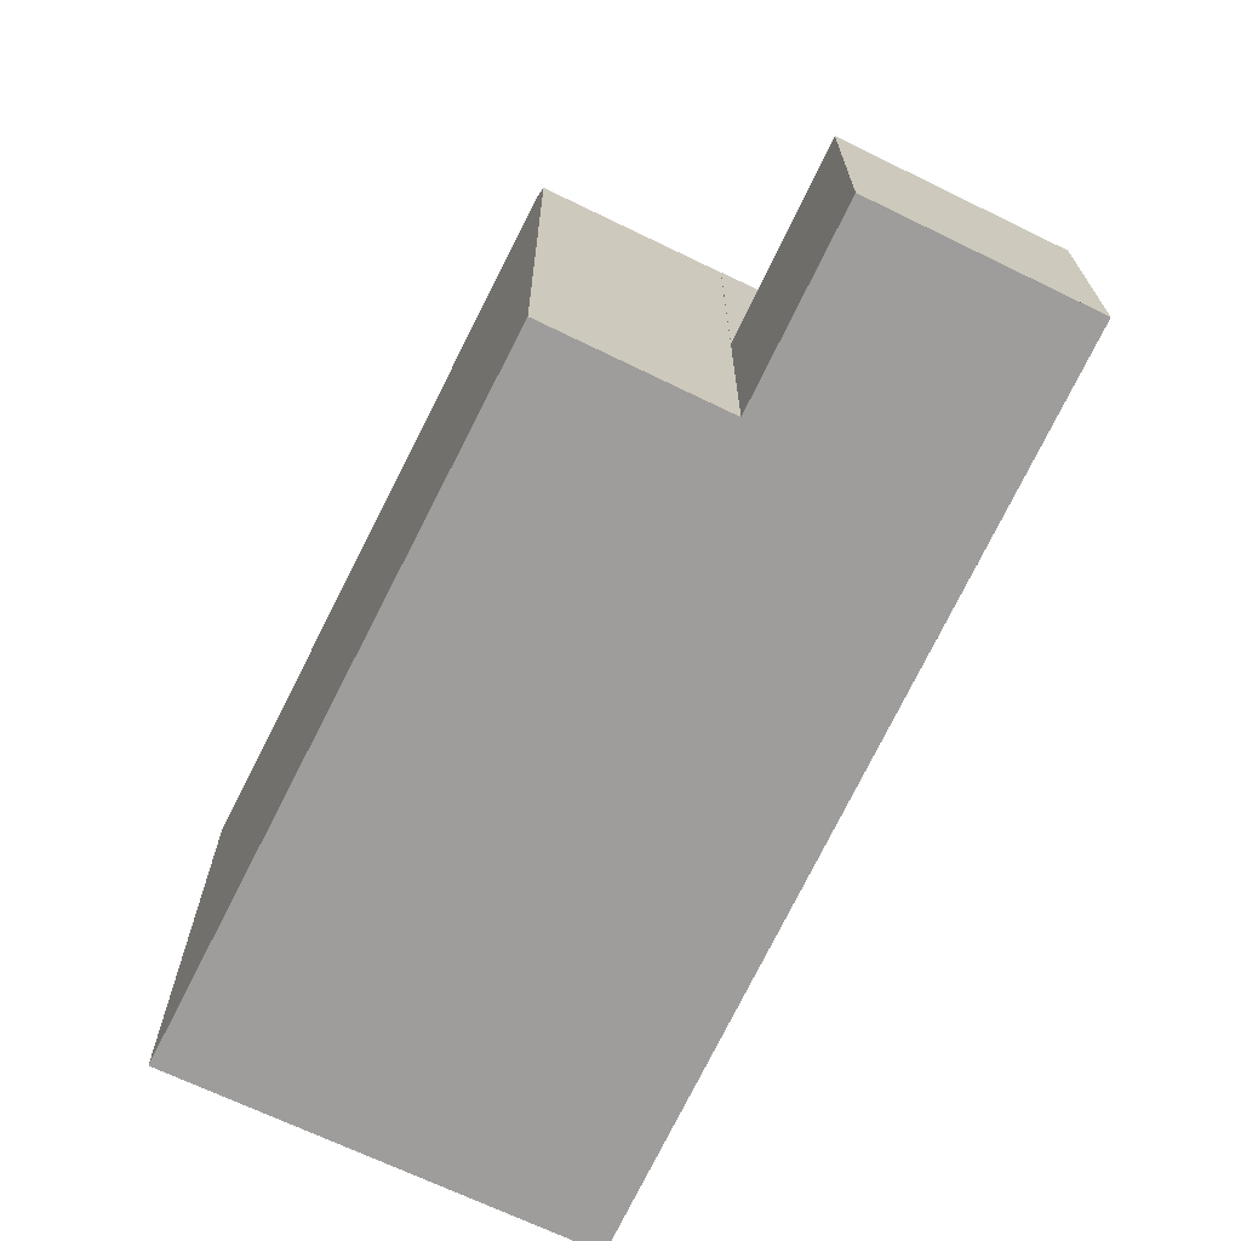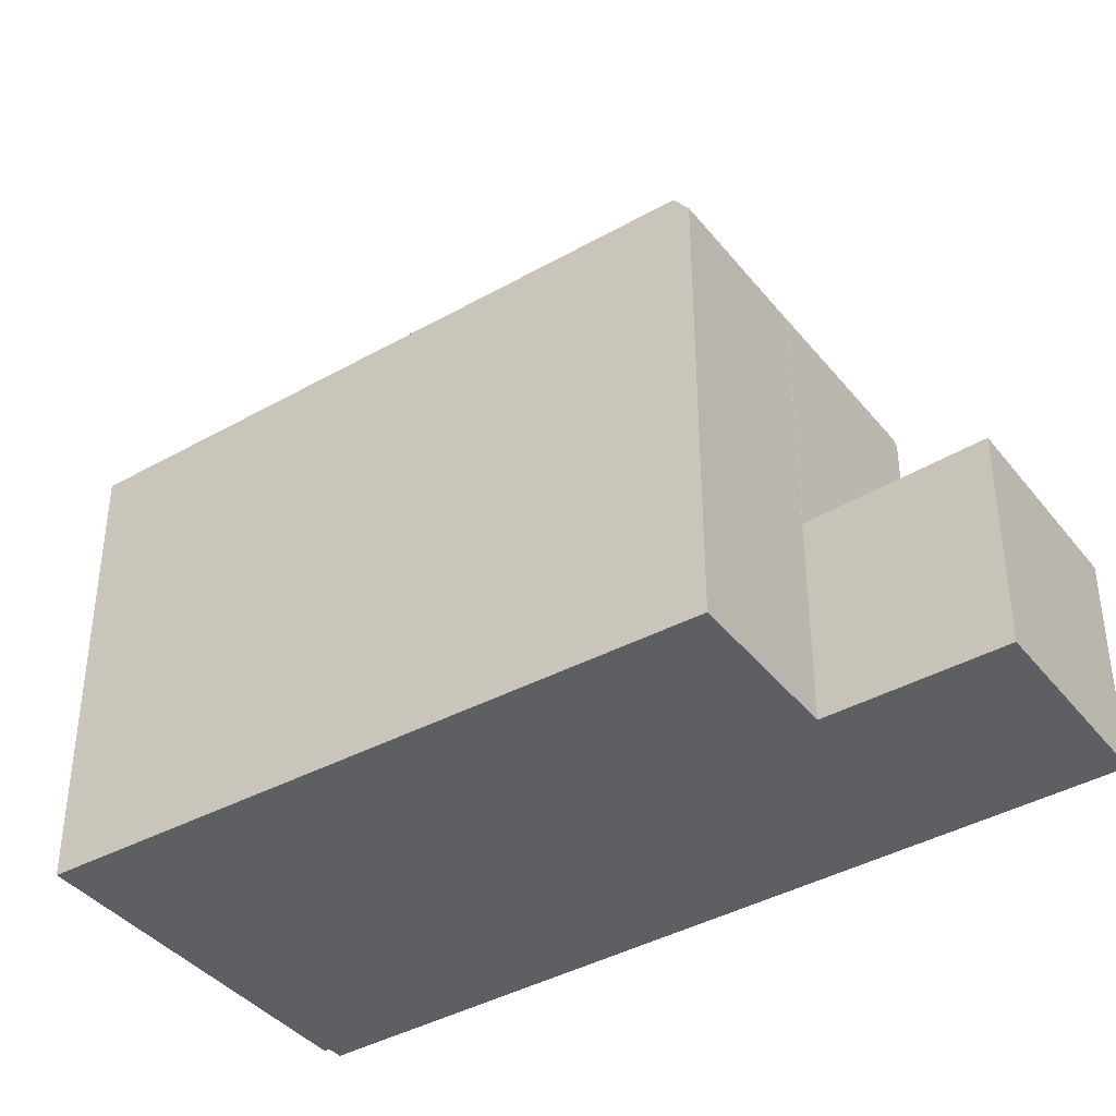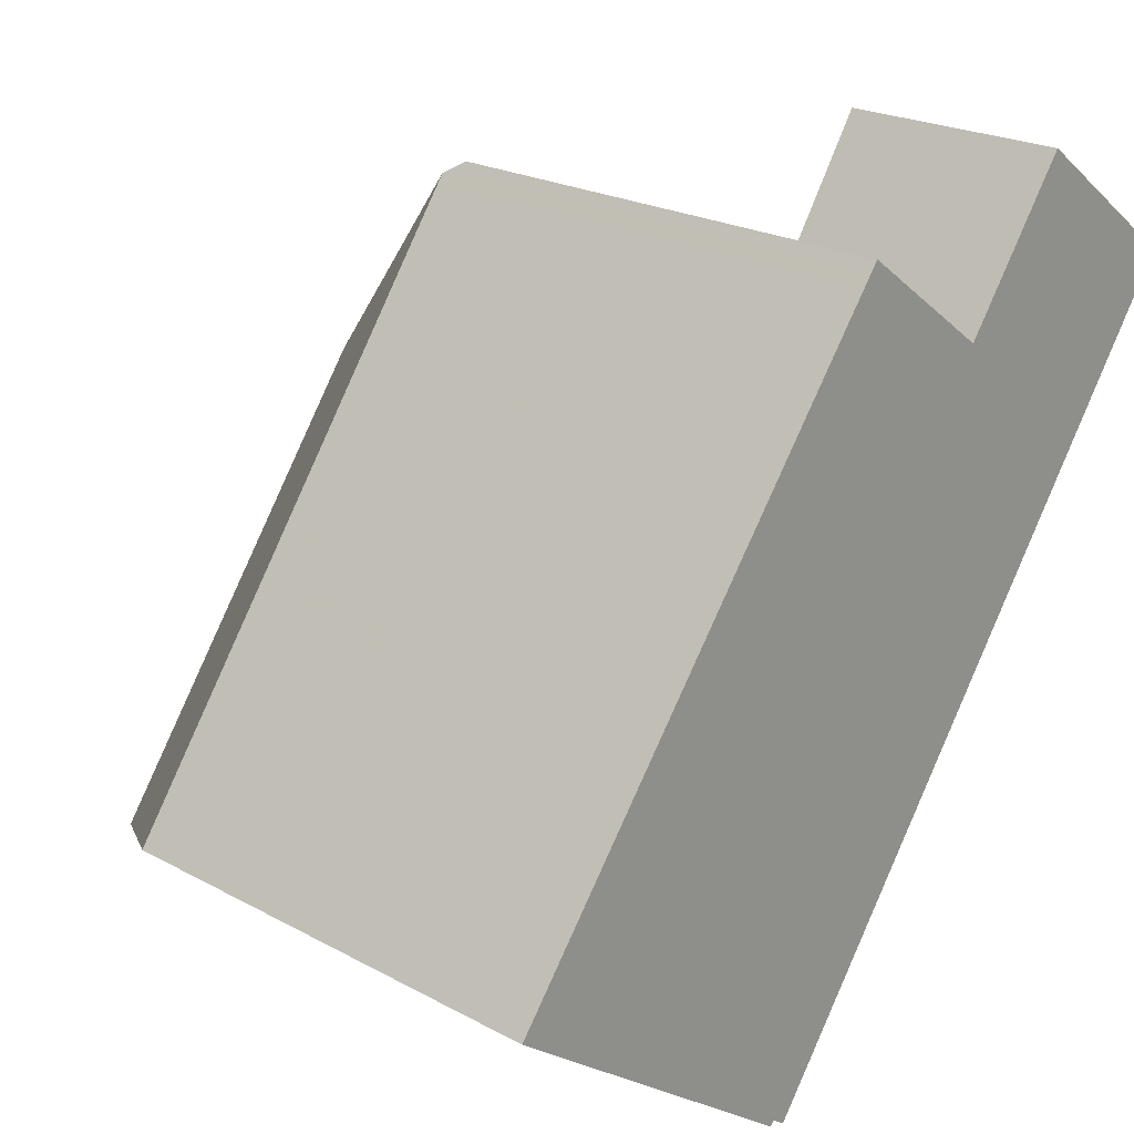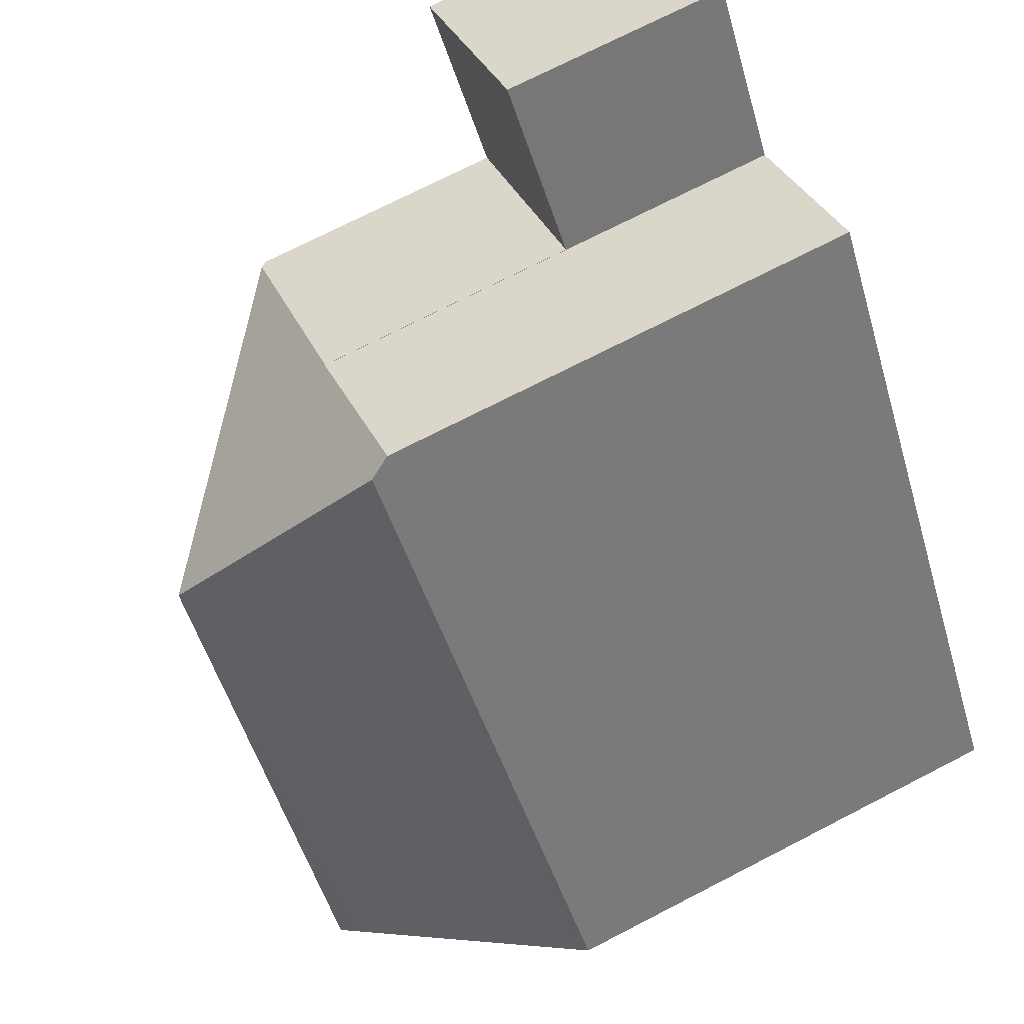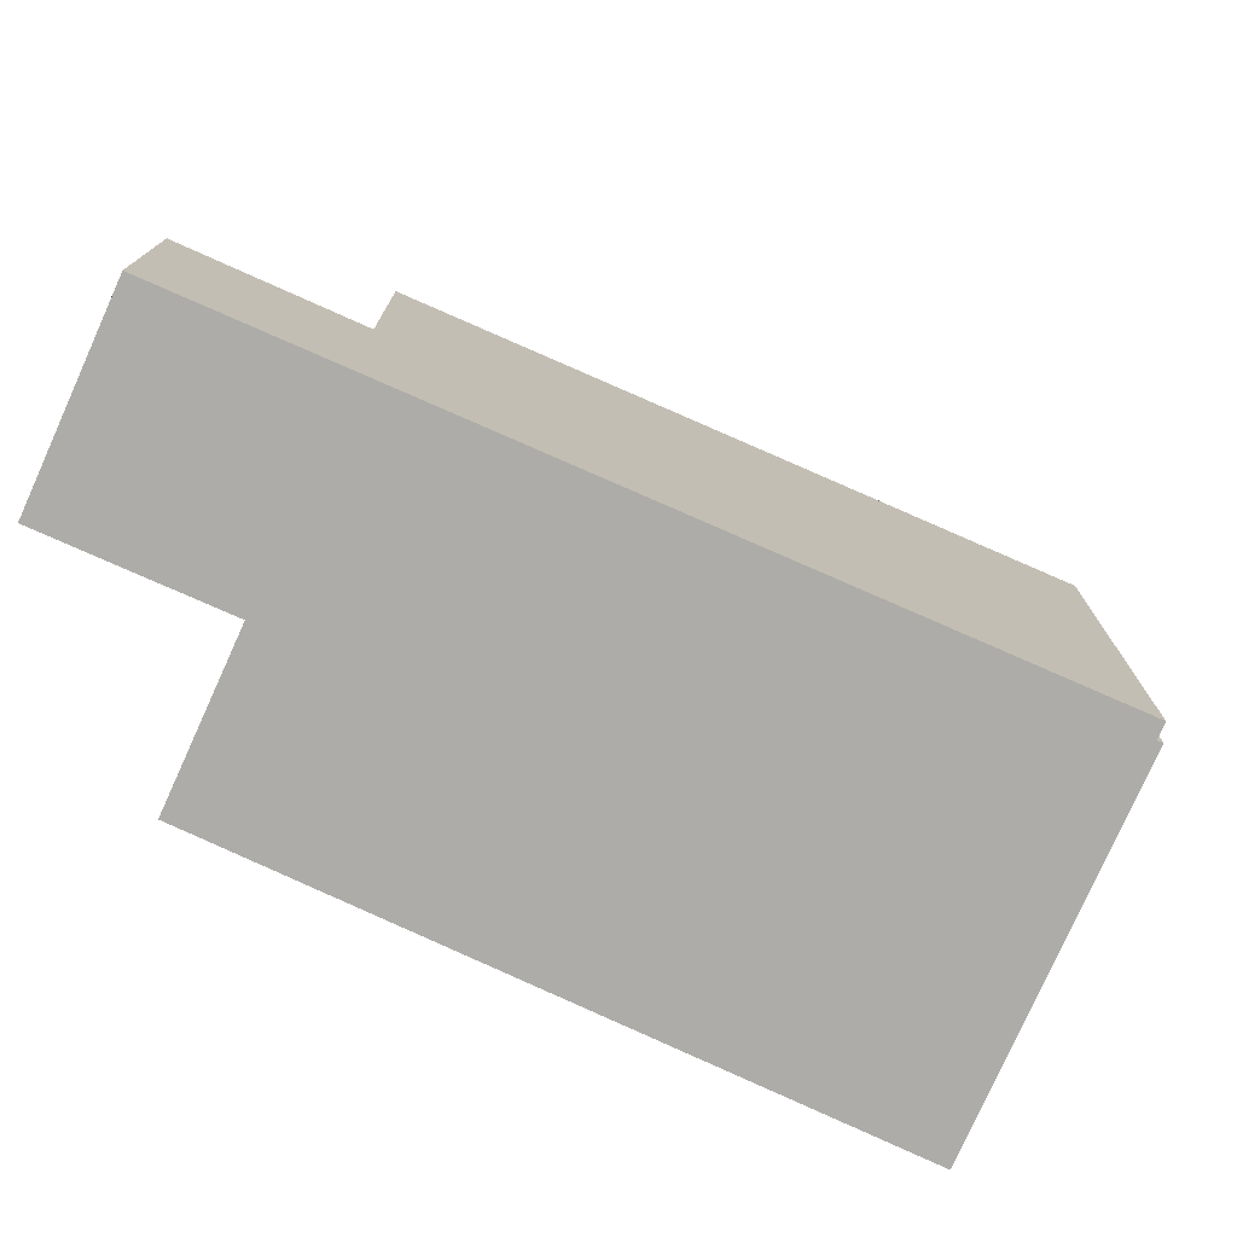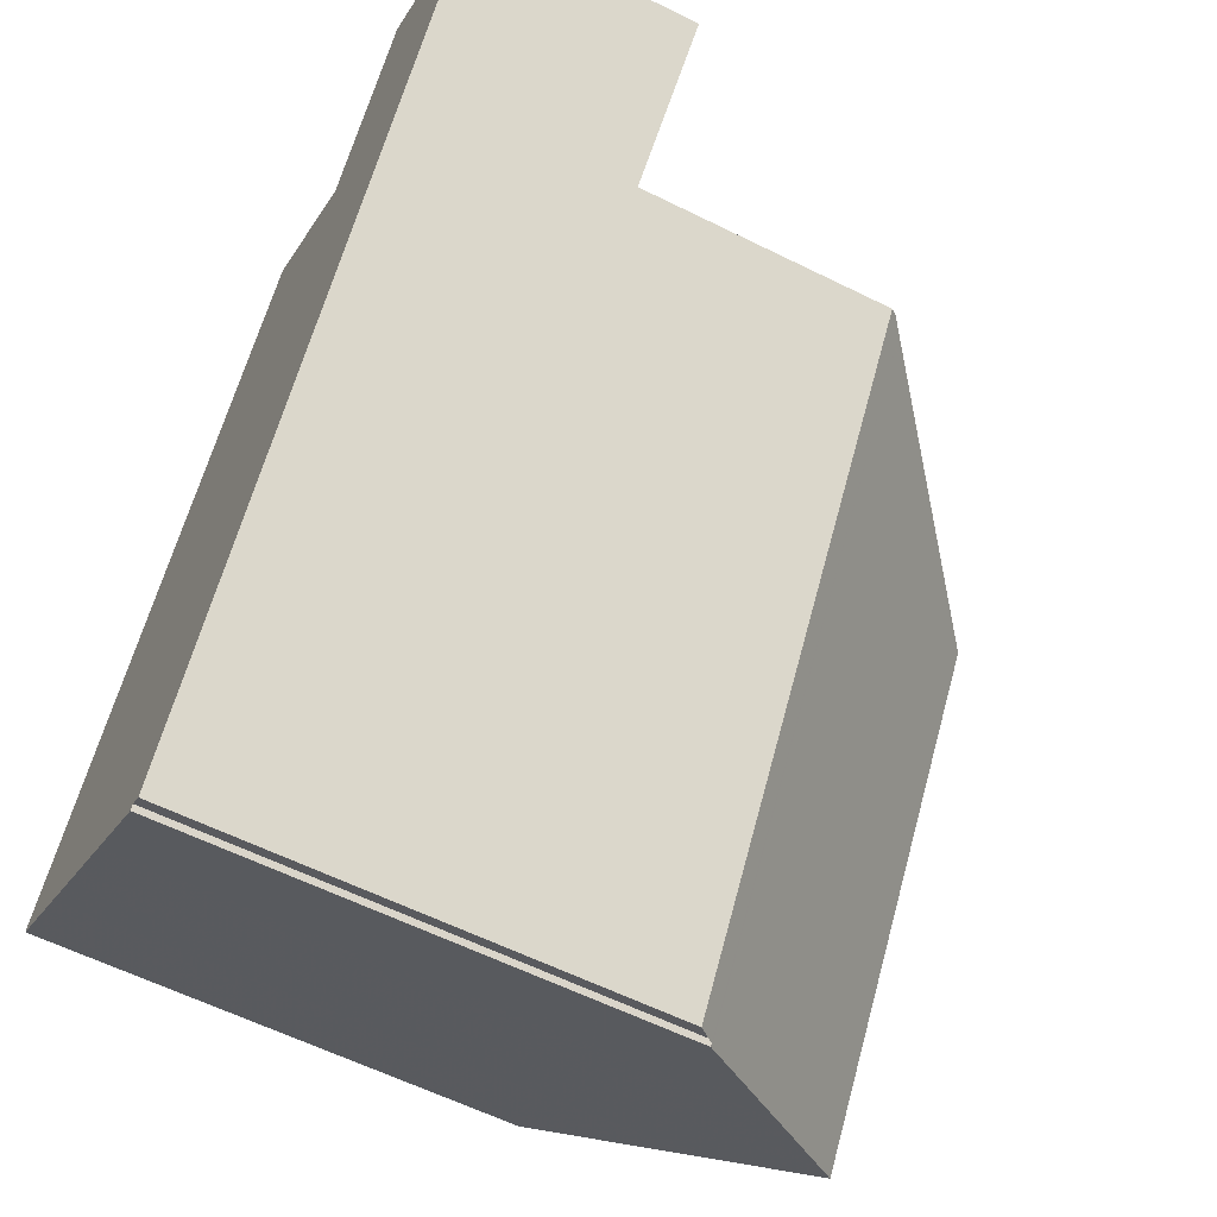
<metadata>
{"format":"obj","ext":"obj","renderer":"f3d","projection":"perspective","resolution":1024,"background":"white","views":[{"elev":-70.4,"azim":-169.6,"up":"+Z"},{"elev":-40.0,"azim":160.7,"up":"+Z"},{"elev":22.2,"azim":133.4,"up":"+Y"},{"elev":73.1,"azim":62.8,"up":"+Y"},{"elev":-76.6,"azim":-78.0,"up":"+Z"},{"elev":-59.5,"azim":-117.1,"up":"+Y"}]}
</metadata>
<code>
v -528 -1528 6.253
v -532.1 -1531 6.5
v -532.2 -1531 6.498
v -532.4 -1531 6.27
v -535.4 -1522 6.297
v -533.5 -1521 6.275
v -536.8 -1520 2.973
v -539.1 -1522 2.956
v -530 -1529 9.209
v -533.4 -1521 6.55
v -534 -1524 9.19
v -533.7 -1522 8.029
v -529.2 -1529 8.01
v -530 -1529 9.209
v -533.4 -1521 6.55
v -534 -1524 9.19
v -537.6 -1524 6.194
v -534 -1524 9.19
v -537.6 -1524 6.278
v -535.4 -1522 6.292
v -538.9 -1521 2.957
v -536.8 -1520 2.972
v -538.8 -1521 2.956
v -539 -1522 2.954
v -535.4 -1522 2.883
v -537.6 -1524 2.867
v -535.5 -1524 7.975
v -535.5 -1524 7.975
v -533.7 -1522 8.029
v -531 -1530 7.954
v -537.4 -1523 2.868
v -535.4 -1522 2.883
v -537.6 -1524 2.867
v -537.6 -1524 6.278
v -537.6 -1524 6.278
v -533.5 -1521 6.304
v -535.1 -1522 6.294
v -535.4 -1522 6.292
v -537.6 -1524 6.194
v -531.9 -1523 6.473
v -528.1 -1528 6.411
v -537.4 -1523 2.868
v -537.4 -1523 6.278
v -537.4 -1524 6.439
v -537.4 -1524 6.439
v -537.4 -1523 6.278
v -532.1 -1531 6.514
v -534 -1524 9.165
v -529.8 -1529 8.935
v -534 -1524 9.165
v -534.5 -1523 8.004
v -536.8 -1520 2.972
v -536.8 -1520 2.973
v -535.7 -1521 2.905
v -535.3 -1522 6.297
v -533.4 -1521 6.675
v -533.3 -1521 6.547
v -533.4 -1521 6.675
v -537 -1524 6.718
v -537 -1524 6.718
v -535.2 -1522 6.696
v -537.2 -1524 6.441
v -537.4 -1524 6.197
v -533.3 -1521 6.546
v -533.4 -1521 6.711
v -533.4 -1521 6.711
v -537.1 -1524 6.687
v -537.1 -1524 6.687
v -535.3 -1522 6.698
v -537.3 -1524 6.44
v -537.4 -1524 6.197
v -535.2 -1522 6.699
v -529.9 -1529 8.936
v -530 -1529 9.209
v -530 -1529 9.209
v -531 -1530 7.955
v -528.1 -1528 6.412
v -529.2 -1529 8.01
v -532.1 -1531 6.514
v -528 -1528 6.255
v -532.2 -1531 6.499
v -528.1 -1528 6.411
v -528 -1528 6.253
v -528 -1528 0
v -528.1 -1528 8.882e-16
v -532.2 -1531 6.499
v -532.1 -1531 6.5
v -532.1 -1531 0
v -532.2 -1531 8.882e-16
v -532.4 -1531 6.27
v -532.2 -1531 6.498
v -532.2 -1531 0
v -532.4 -1531 8.882e-16
v -537.4 -1524 6.197
v -532.4 -1531 6.27
v -532.4 -1531 8.882e-16
v -537.4 -1524 8.882e-16
v -535.3 -1522 6.297
v -535.4 -1522 6.297
v -535.4 -1522 0
v -535.3 -1522 0
v -533.5 -1521 6.304
v -533.5 -1521 6.275
v -533.5 -1521 0
v -533.5 -1521 0
v -536.8 -1520 2.972
v -536.8 -1520 2.973
v -536.8 -1520 0
v -536.8 -1520 4.441e-16
v -538.9 -1521 2.957
v -539.1 -1522 2.956
v -539.1 -1522 0
v -538.9 -1521 0
v -533.3 -1521 6.547
v -533.4 -1521 6.55
v -533.4 -1521 0
v -533.3 -1521 -8.882e-16
v -529.8 -1529 8.935
v -529.2 -1529 8.01
v -529.2 -1529 0
v -529.8 -1529 0
v -531 -1530 7.954
v -530 -1529 9.209
v -530 -1529 0
v -531 -1530 0
v -536.8 -1520 2.973
v -538.9 -1521 2.957
v -538.9 -1521 0
v -536.8 -1520 4.441e-16
v -535.7 -1521 2.905
v -536.8 -1520 2.972
v -536.8 -1520 4.441e-16
v -535.7 -1521 0
v -539.1 -1522 2.956
v -539 -1522 2.954
v -539 -1522 4.441e-16
v -539.1 -1522 0
v -532.1 -1531 6.514
v -531 -1530 7.954
v -531 -1530 0
v -532.1 -1531 0
v -539 -1522 2.954
v -537.6 -1524 2.867
v -537.6 -1524 0
v -539 -1522 4.441e-16
v -533.4 -1521 6.55
v -533.5 -1521 6.304
v -533.5 -1521 0
v -533.4 -1521 0
v -533.5 -1521 6.275
v -535.1 -1522 6.294
v -535.1 -1522 0
v -533.5 -1521 0
v -535.4 -1522 6.297
v -535.4 -1522 6.292
v -535.4 -1522 0
v -535.4 -1522 0
v -528 -1528 6.255
v -531.9 -1523 6.473
v -531.9 -1523 8.882e-16
v -528 -1528 0
v -529.2 -1529 8.01
v -528.1 -1528 6.411
v -528.1 -1528 8.882e-16
v -529.2 -1529 0
v -532.1 -1531 6.5
v -532.1 -1531 6.514
v -532.1 -1531 0
v -532.1 -1531 0
v -530 -1529 9.209
v -529.8 -1529 8.935
v -529.8 -1529 0
v -530 -1529 0
v -536.8 -1520 2.973
v -536.8 -1520 2.973
v -536.8 -1520 4.441e-16
v -536.8 -1520 0
v -535.4 -1522 2.883
v -535.7 -1521 2.905
v -535.7 -1521 0
v -535.4 -1522 4.441e-16
v -535.1 -1522 6.294
v -535.3 -1522 6.297
v -535.3 -1522 0
v -535.1 -1522 0
v -533.3 -1521 6.546
v -533.3 -1521 6.547
v -533.3 -1521 -8.882e-16
v -533.3 -1521 0
v -537.4 -1524 6.197
v -537.4 -1524 6.197
v -537.4 -1524 8.882e-16
v -537.4 -1524 0
v -531.9 -1523 6.473
v -533.3 -1521 6.546
v -533.3 -1521 0
v -531.9 -1523 8.882e-16
v -537.6 -1524 6.194
v -537.4 -1524 6.197
v -537.4 -1524 0
v -537.6 -1524 8.882e-16
v -528 -1528 6.253
v -528 -1528 6.255
v -528 -1528 0
v -528 -1528 0
v -532.2 -1531 6.498
v -532.2 -1531 6.499
v -532.2 -1531 8.882e-16
v -532.2 -1531 0
v -536.8 -1520 0
v -535.4 -1522 0
v -533.5 -1521 0
v -528 -1528 0
v -532.1 -1531 0
v -532.2 -1531 0
v -532.4 -1531 0
v -539.1 -1522 0
f 24 8 21 23
f 74 11 48 73
f 65 56 57 64
f 50 16 28 51
f 76 27 18 75
f 53 7 22 52
f 42 25 20 43
f 37 6 36
f 52 22 54
f 33 24 23 31
f 69 61 72
f 79 62 59 27 76
f 77 40 80
f 43 19 17 26 42
f 45 35 46
f 81 3 4 63 62 79
f 73 48 12 78
f 51 29 50
f 52 23 21 53
f 54 32 31 23 52
f 72 61 58 66
f 56 10 57
f 68 45 46 38 5 55 61 69
f 70 44 67
f 71 39 34 44 70
f 61 55 37 36 15 58
f 78 12 65 64 40 77
f 69 60 68
f 67 59 62 70
f 70 62 63 71
f 72 51 28 60 69
f 66 29 51 72
f 73 49 9 74
f 75 14 30 76
f 77 41 13 78
f 76 30 47 79
f 80 1 41 77
f 79 47 2 81
f 78 13 49 73
f 83 84 85 82
f 87 88 89 86
f 91 92 93 90
f 95 96 97 94
f 99 100 101 98
f 103 104 105 102
f 107 108 109 106
f 111 112 113 110
f 115 116 117 114
f 119 120 121 118
f 123 124 125 122
f 127 128 129 126
f 131 132 133 130
f 135 136 137 134
f 139 140 141 138
f 143 144 145 142
f 147 148 149 146
f 151 152 153 150
f 155 156 157 154
f 159 160 161 158
f 163 164 165 162
f 167 168 169 166
f 171 172 173 170
f 175 176 177 174
f 179 180 181 178
f 183 184 185 182
f 187 188 189 186
f 191 192 193 190
f 195 196 197 194
f 199 200 201 198
f 203 204 205 202
f 207 208 209 206
f 211 212 213 214 215 216 217 210

</code>
